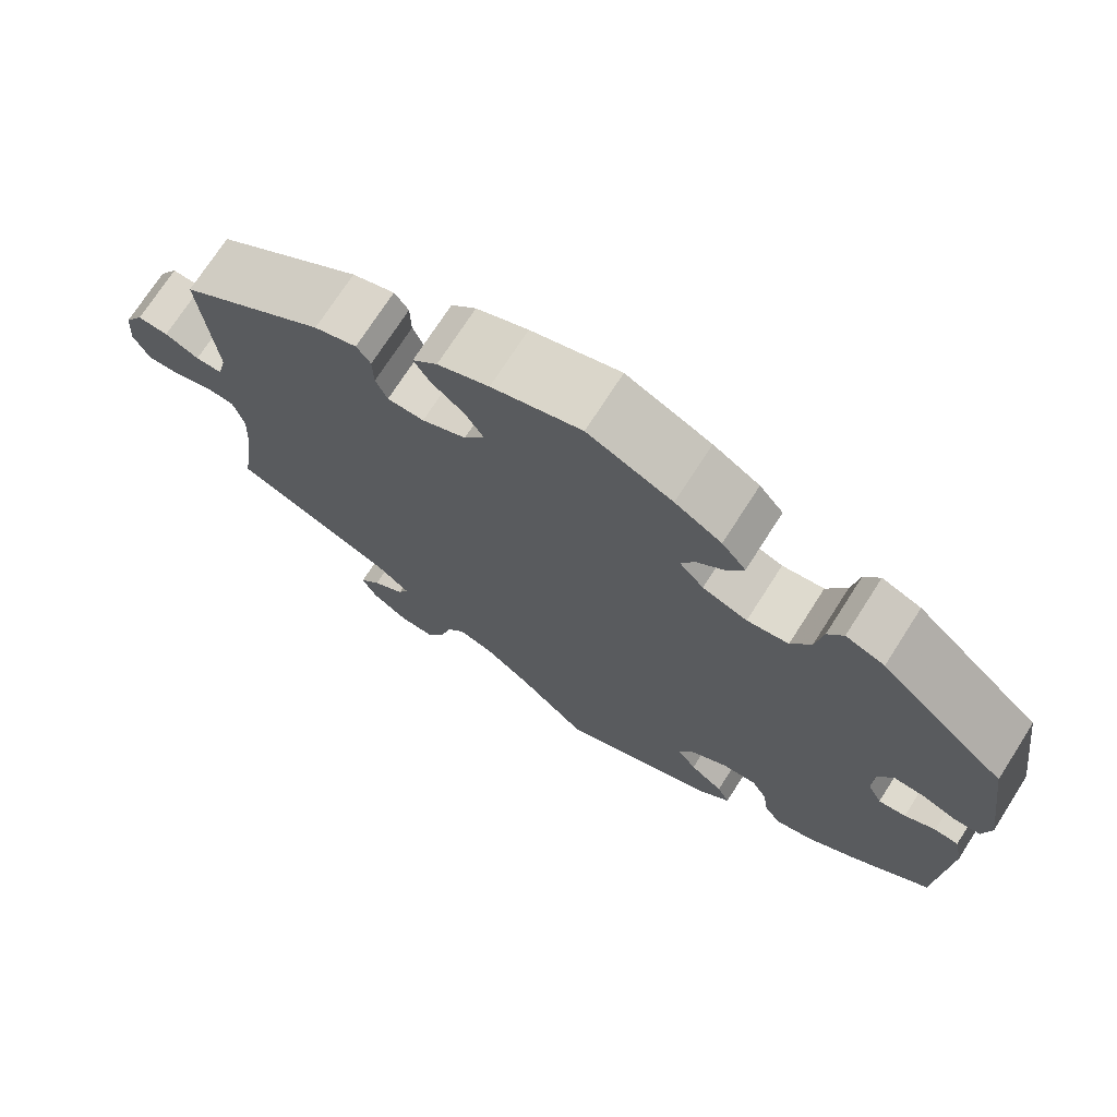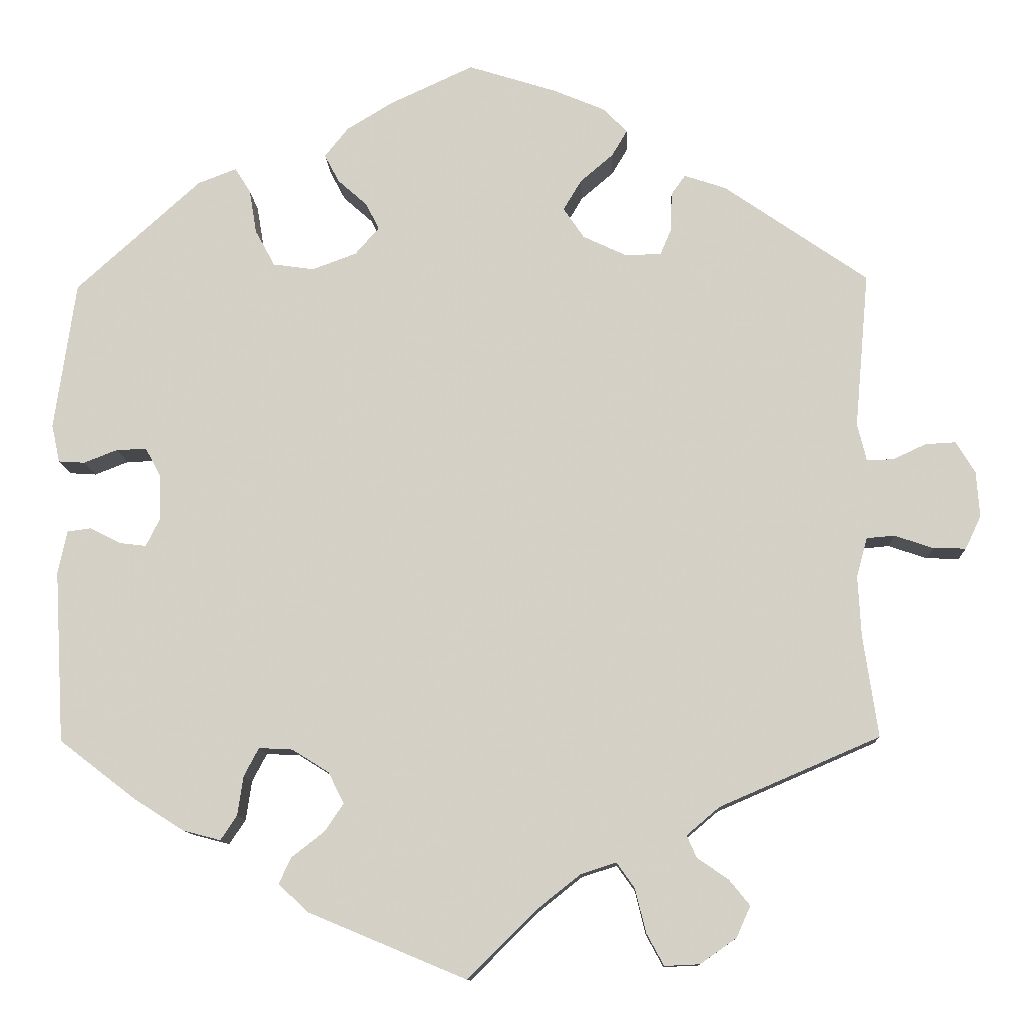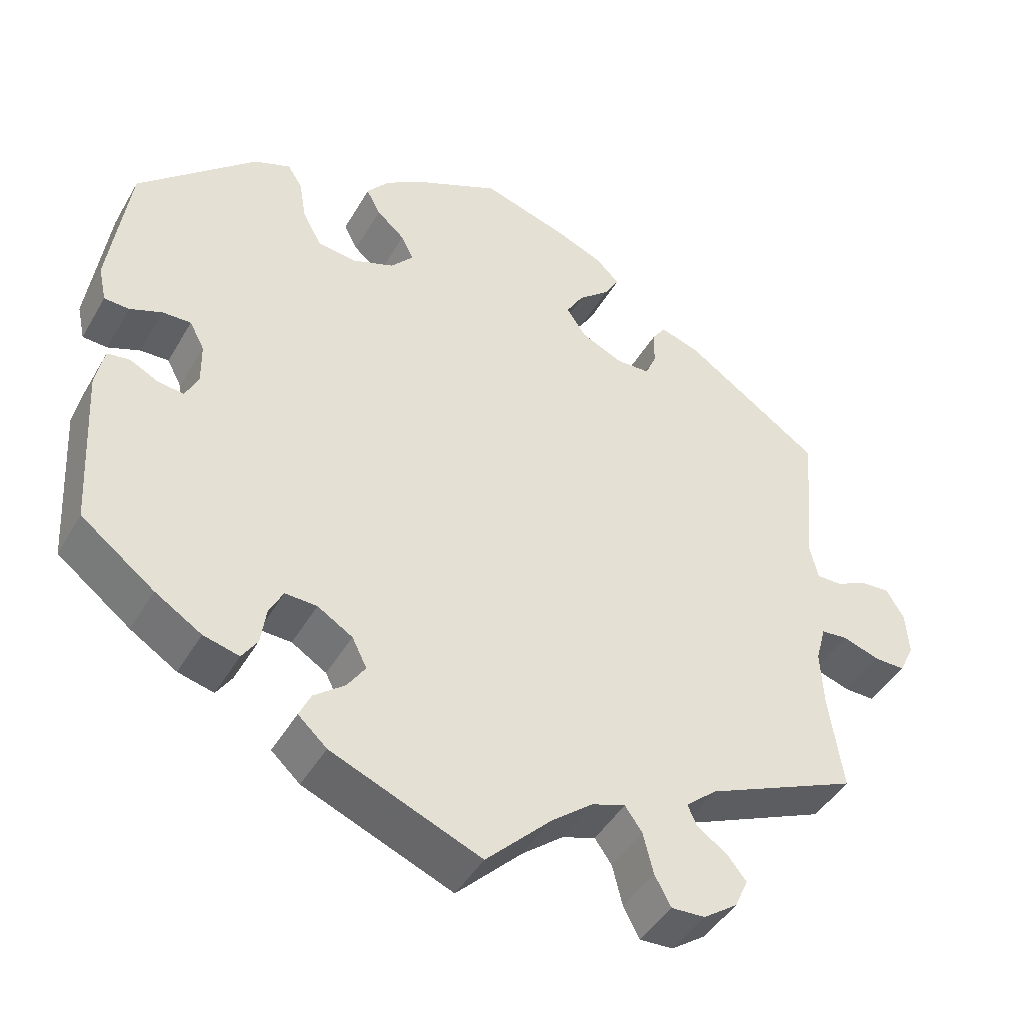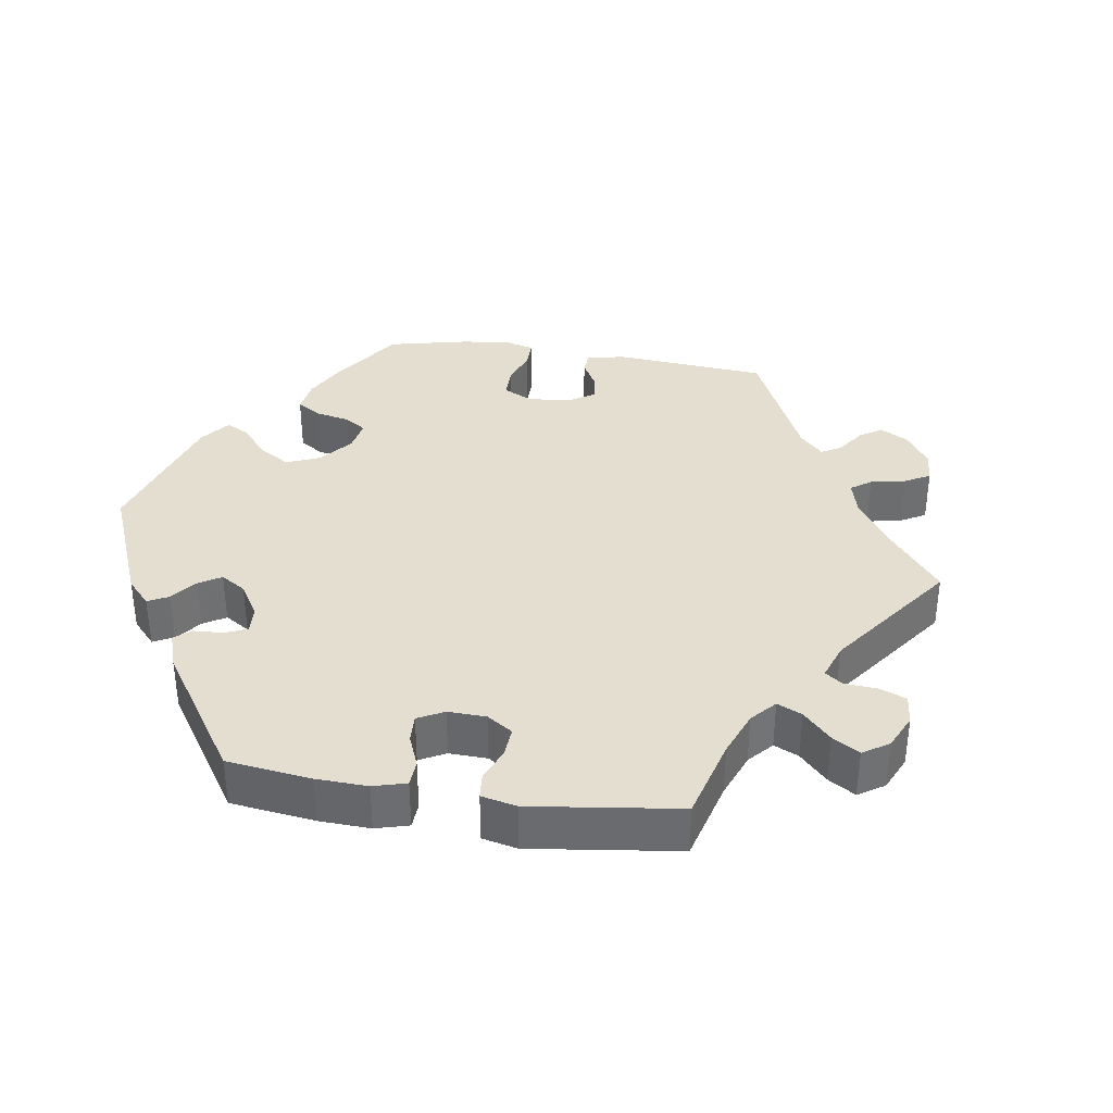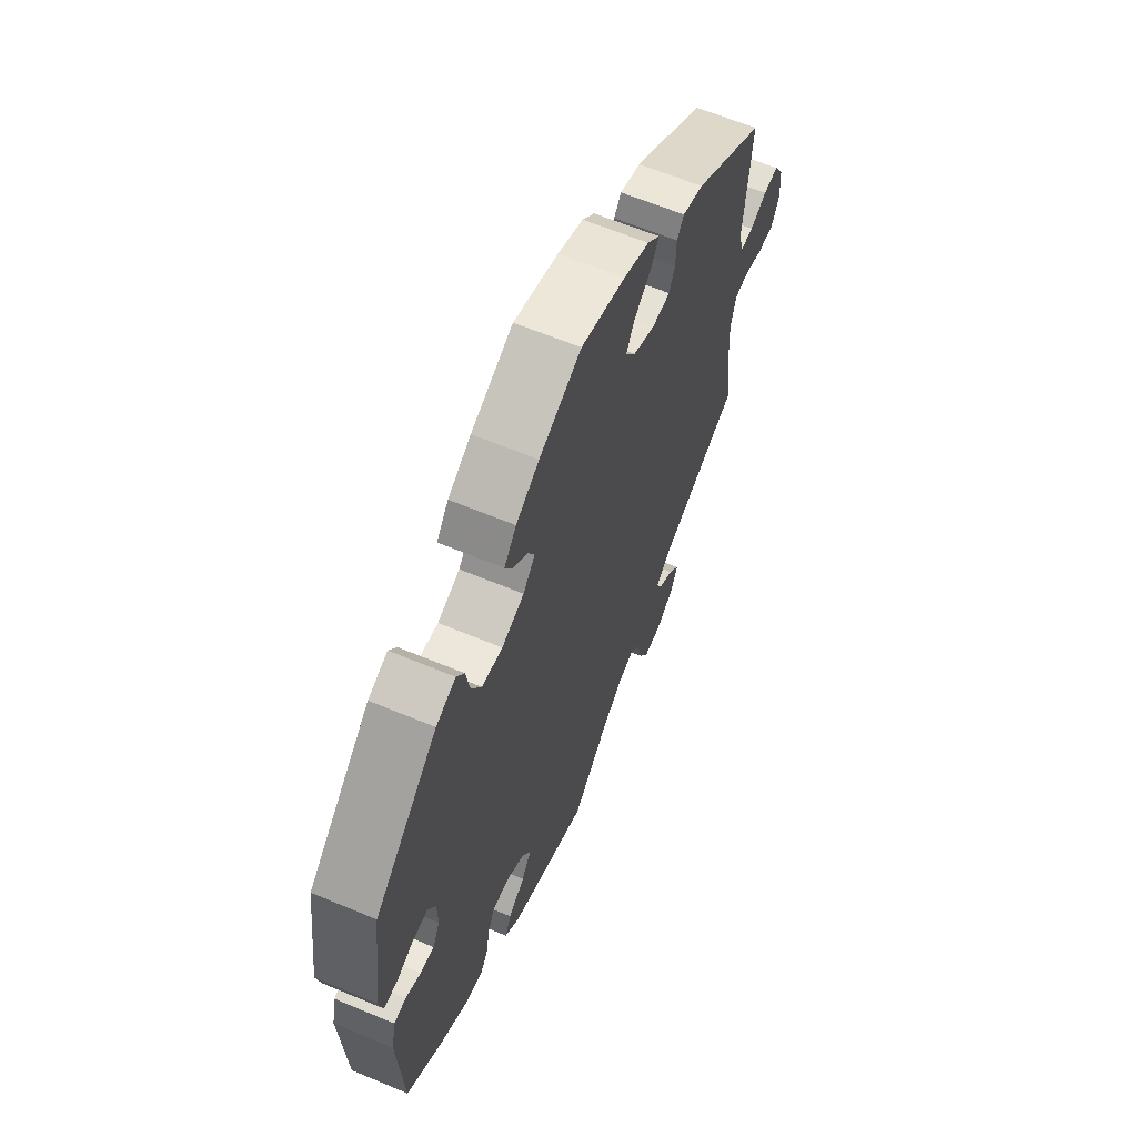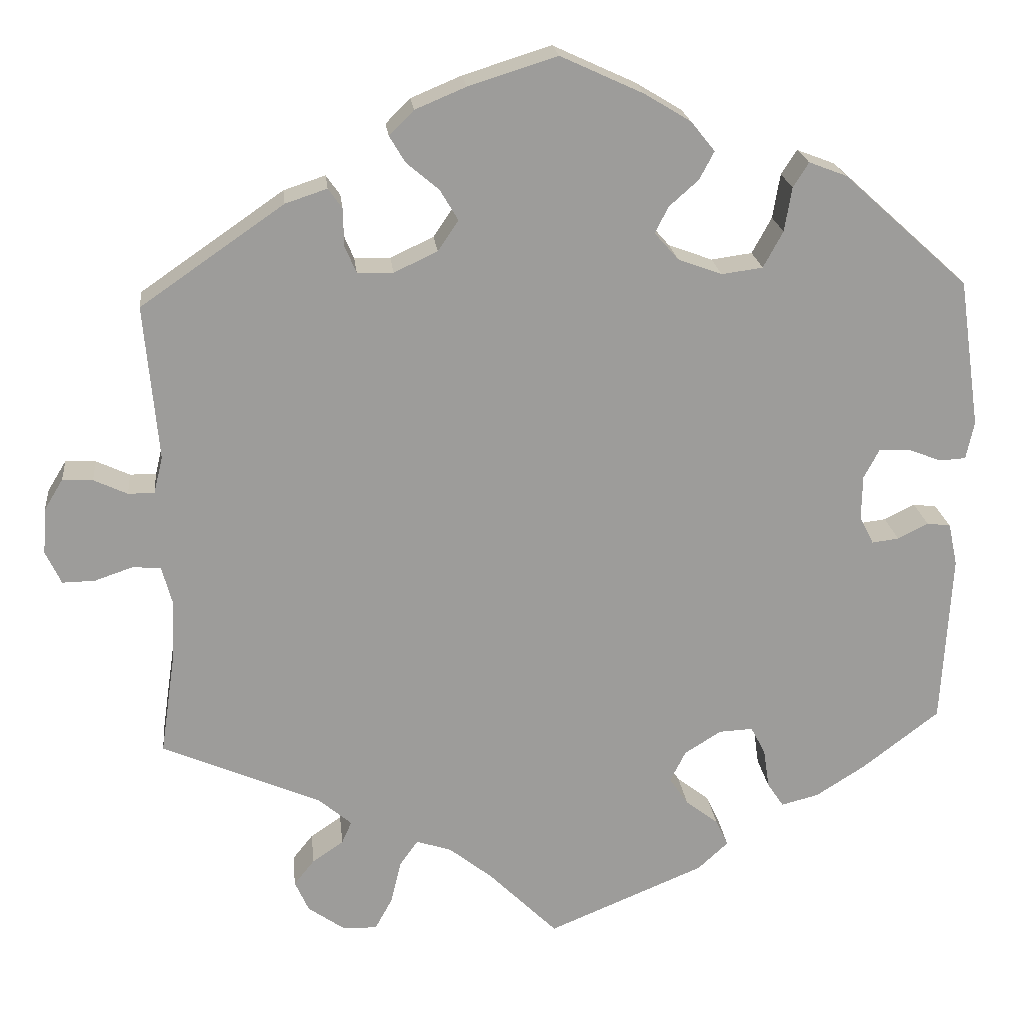
<metadata>
{"format":"obj","ext":"obj","renderer":"f3d","projection":"perspective","resolution":1024,"background":"white","views":[{"elev":72.4,"azim":32.6,"up":"+Z"},{"elev":-11.4,"azim":-177.4,"up":"+Z"},{"elev":-44.2,"azim":151.8,"up":"+Z"},{"elev":36.4,"azim":158.6,"up":"+Y"},{"elev":63.1,"azim":112.9,"up":"+Z"},{"elev":20.4,"azim":-6.0,"up":"+Z"}]}
</metadata>
<code>
v 0.101 0.07 0.531
v 0.157 0.07 0.497
v 0.186 0.07 0.461
v 0.168 0.07 0.427
v 0.132 0.07 0.395
v 0.116 0.07 0.363
v 0.145 0.07 0.33
v 0.199 0.07 0.31
v 0.249 0.07 0.317
v 0.273 0.07 0.361
v 0.282 0.07 0.415
v 0.301 0.07 0.445
v 0.348 0.07 0.427
v 0.5 0.07 0.29
v 0.526 0.07 0.109
v 0.516 0.07 0.063
v 0.484 0.07 0.061
v 0.443 0.07 0.077
v 0.406 0.07 0.078
v 0.387 0.07 0.042
v 0.386 0.07 -0.012
v 0.403 0.07 -0.046
v 0.436 0.07 -0.042
v 0.473 0.07 -0.023
v 0.502 0.07 -0.027
v 0.513 0.07 -0.079
v 0.501 0.07 -0.289
v 0.407 0.07 -0.361
v 0.347 0.07 -0.399
v 0.301 0.07 -0.411
v 0.281 0.07 -0.381
v 0.274 0.07 -0.333
v 0.256 0.07 -0.299
v 0.215 0.07 -0.301
v 0.17 0.07 -0.329
v 0.151 0.07 -0.367
v 0.174 0.07 -0.401
v 0.214 0.07 -0.432
v 0.229 0.07 -0.464
v 0.192 0.07 -0.498
v 0 0.07 -0.578
v -0.084 0.07 -0.495
v -0.137 0.07 -0.453
v -0.18 0.07 -0.439
v -0.202 0.07 -0.47
v -0.215 0.07 -0.523
v -0.236 0.07 -0.562
v -0.279 0.07 -0.56
v -0.323 0.07 -0.529
v -0.34 0.07 -0.491
v -0.315 0.07 -0.46
v -0.277 0.07 -0.434
v -0.265 0.07 -0.407
v -0.305 0.07 -0.373
v -0.5 0.07 -0.289
v -0.482 0.07 -0.166
v -0.478 0.07 -0.092
v -0.491 0.07 -0.044
v -0.525 0.07 -0.041
v -0.572 0.07 -0.057
v -0.612 0.07 -0.058
v -0.631 0.07 -0.018
v -0.627 0.07 0.038
v -0.604 0.07 0.076
v -0.567 0.07 0.074
v -0.526 0.07 0.055
v -0.494 0.07 0.055
v -0.483 0.07 0.1
v -0.5 0.07 0.289
v -0.325 0.07 0.41
v -0.274 0.07 0.427
v -0.257 0.07 0.403
v -0.256 0.07 0.357
v -0.242 0.07 0.324
v -0.198 0.07 0.323
v -0.145 0.07 0.348
v -0.12 0.07 0.385
v -0.142 0.07 0.422
v -0.182 0.07 0.456
v -0.201 0.07 0.488
v -0.171 0.07 0.518
v -0.109 0.07 0.544
v -0.001 0.07 0.578
v 0.101 0 0.531
v 0.157 0 0.497
v 0.186 0 0.461
v 0.168 0 0.427
v 0.132 0 0.395
v 0.116 0 0.363
v 0.145 0 0.33
v 0.199 0 0.31
v 0.249 0 0.317
v 0.273 0 0.361
v 0.282 0 0.415
v 0.301 0 0.445
v 0.348 0 0.427
v 0.5 0 0.29
v 0.526 0 0.109
v 0.516 0 0.063
v 0.484 0 0.061
v 0.443 0 0.077
v 0.406 0 0.078
v 0.387 0 0.042
v 0.386 0 -0.012
v 0.403 0 -0.046
v 0.436 0 -0.042
v 0.473 0 -0.023
v 0.502 0 -0.027
v 0.513 0 -0.079
v 0.501 0 -0.289
v 0.407 0 -0.361
v 0.347 0 -0.399
v 0.301 0 -0.411
v 0.281 0 -0.381
v 0.274 0 -0.333
v 0.256 0 -0.299
v 0.215 0 -0.301
v 0.17 0 -0.329
v 0.151 0 -0.367
v 0.174 0 -0.401
v 0.214 0 -0.432
v 0.229 0 -0.464
v 0.192 0 -0.498
v 0 0 -0.578
v -0.084 0 -0.495
v -0.137 0 -0.453
v -0.18 0 -0.439
v -0.202 0 -0.47
v -0.215 0 -0.523
v -0.236 0 -0.562
v -0.279 0 -0.56
v -0.323 0 -0.529
v -0.34 0 -0.491
v -0.315 0 -0.46
v -0.277 0 -0.434
v -0.265 0 -0.407
v -0.305 0 -0.373
v -0.5 0 -0.289
v -0.482 0 -0.166
v -0.478 0 -0.092
v -0.491 0 -0.044
v -0.525 0 -0.041
v -0.572 0 -0.057
v -0.612 0 -0.058
v -0.631 0 -0.018
v -0.627 0 0.038
v -0.604 0 0.076
v -0.567 0 0.074
v -0.526 0 0.055
v -0.494 0 0.055
v -0.483 0 0.1
v -0.5 0 0.289
v -0.325 0 0.41
v -0.274 0 0.427
v -0.257 0 0.403
v -0.256 0 0.357
v -0.242 0 0.324
v -0.198 0 0.323
v -0.145 0 0.348
v -0.12 0 0.385
v -0.142 0 0.422
v -0.182 0 0.456
v -0.201 0 0.488
v -0.171 0 0.518
v -0.109 0 0.544
v -0.001 0 0.578
f 78 79 80 81
f 77 78 81 82
f 70 71 72 73
f 68 69 70 73
f 67 68 73 74
f 63 64 65 66
f 63 66 67
f 62 63 67
f 59 60 61 62
f 58 59 62 67
f 57 58 67 74
f 54 55 56
f 53 54 56 57
f 49 50 51 52
f 47 48 49 52
f 45 46 47 52
f 44 45 52 53
f 43 44 53 57
f 39 40 41 42
f 37 38 39 42
f 36 37 42 43
f 35 36 43 57
f 29 30 31 32
f 29 32 33
f 28 29 33
f 27 28 33
f 26 27 33
f 23 24 25 26
f 22 23 26 33
f 21 22 33 34
f 15 16 17 18
f 15 18 19
f 14 15 19
f 13 14 19 20
f 10 11 12 13
f 9 10 13 20
f 2 3 4 5
f 2 5 6
f 1 2 6
f 77 82 83 1
f 35 57 74 75
f 35 75 76
f 8 9 20 21
f 7 8 21 34
f 6 7 34 35
f 35 76 77
f 1 6 35 77
f 164 163 162 161
f 165 164 161 160
f 156 155 154 153
f 156 153 152 151
f 157 156 151 150
f 149 148 147 146
f 150 149 146
f 150 146 145
f 145 144 143 142
f 150 145 142 141
f 157 150 141 140
f 139 138 137
f 140 139 137 136
f 135 134 133 132
f 135 132 131 130
f 135 130 129 128
f 136 135 128 127
f 140 136 127 126
f 125 124 123 122
f 125 122 121 120
f 126 125 120 119
f 140 126 119 118
f 115 114 113 112
f 116 115 112
f 116 112 111
f 116 111 110
f 116 110 109
f 109 108 107 106
f 116 109 106 105
f 117 116 105 104
f 101 100 99 98
f 102 101 98
f 102 98 97
f 103 102 97 96
f 96 95 94 93
f 103 96 93 92
f 88 87 86 85
f 89 88 85
f 89 85 84
f 84 166 165 160
f 158 157 140 118
f 159 158 118
f 104 103 92 91
f 117 104 91 90
f 118 117 90 89
f 160 159 118
f 160 118 89 84
f 1 84 85 2
f 2 85 86 3
f 3 86 87 4
f 4 87 88 5
f 5 88 89 6
f 6 89 90 7
f 7 90 91 8
f 8 91 92 9
f 9 92 93 10
f 10 93 94 11
f 11 94 95 12
f 12 95 96 13
f 13 96 97 14
f 14 97 98 15
f 15 98 99 16
f 16 99 100 17
f 17 100 101 18
f 18 101 102 19
f 19 102 103 20
f 20 103 104 21
f 21 104 105 22
f 22 105 106 23
f 23 106 107 24
f 24 107 108 25
f 25 108 109 26
f 26 109 110 27
f 27 110 111 28
f 28 111 112 29
f 29 112 113 30
f 30 113 114 31
f 31 114 115 32
f 32 115 116 33
f 33 116 117 34
f 34 117 118 35
f 35 118 119 36
f 36 119 120 37
f 37 120 121 38
f 38 121 122 39
f 39 122 123 40
f 40 123 124 41
f 41 124 125 42
f 42 125 126 43
f 43 126 127 44
f 44 127 128 45
f 45 128 129 46
f 46 129 130 47
f 47 130 131 48
f 48 131 132 49
f 49 132 133 50
f 50 133 134 51
f 51 134 135 52
f 52 135 136 53
f 53 136 137 54
f 54 137 138 55
f 55 138 139 56
f 56 139 140 57
f 57 140 141 58
f 58 141 142 59
f 59 142 143 60
f 60 143 144 61
f 61 144 145 62
f 62 145 146 63
f 63 146 147 64
f 64 147 148 65
f 65 148 149 66
f 66 149 150 67
f 67 150 151 68
f 68 151 152 69
f 69 152 153 70
f 70 153 154 71
f 71 154 155 72
f 72 155 156 73
f 73 156 157 74
f 74 157 158 75
f 75 158 159 76
f 76 159 160 77
f 77 160 161 78
f 78 161 162 79
f 79 162 163 80
f 80 163 164 81
f 81 164 165 82
f 82 165 166 83
f 83 166 84 1

</code>
